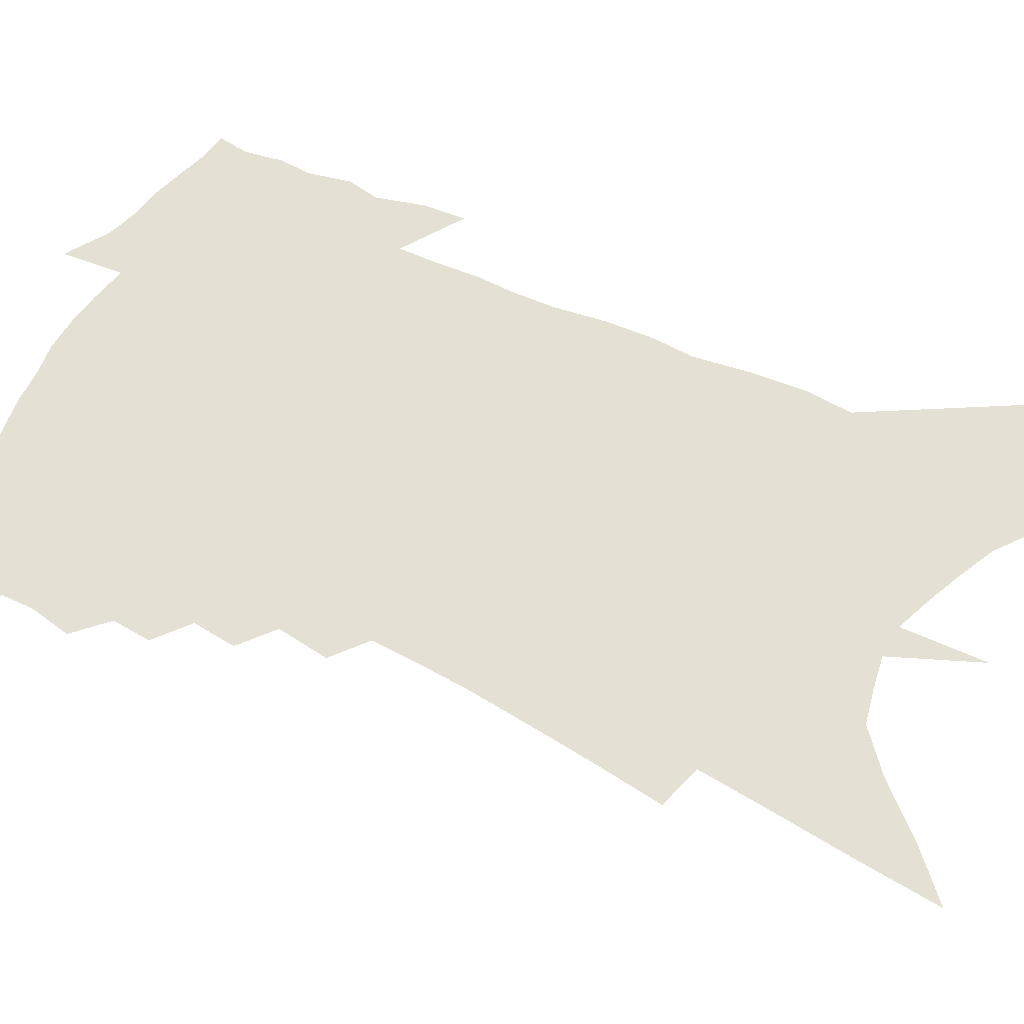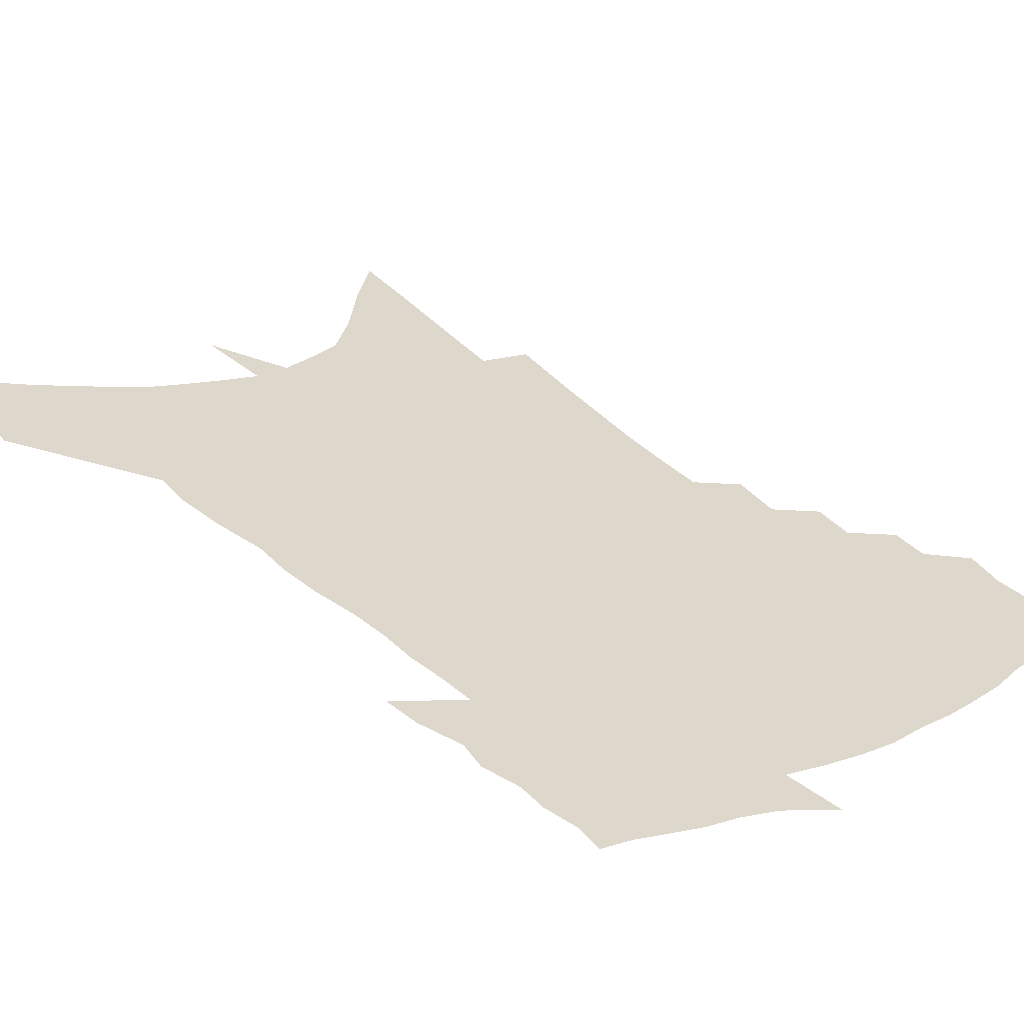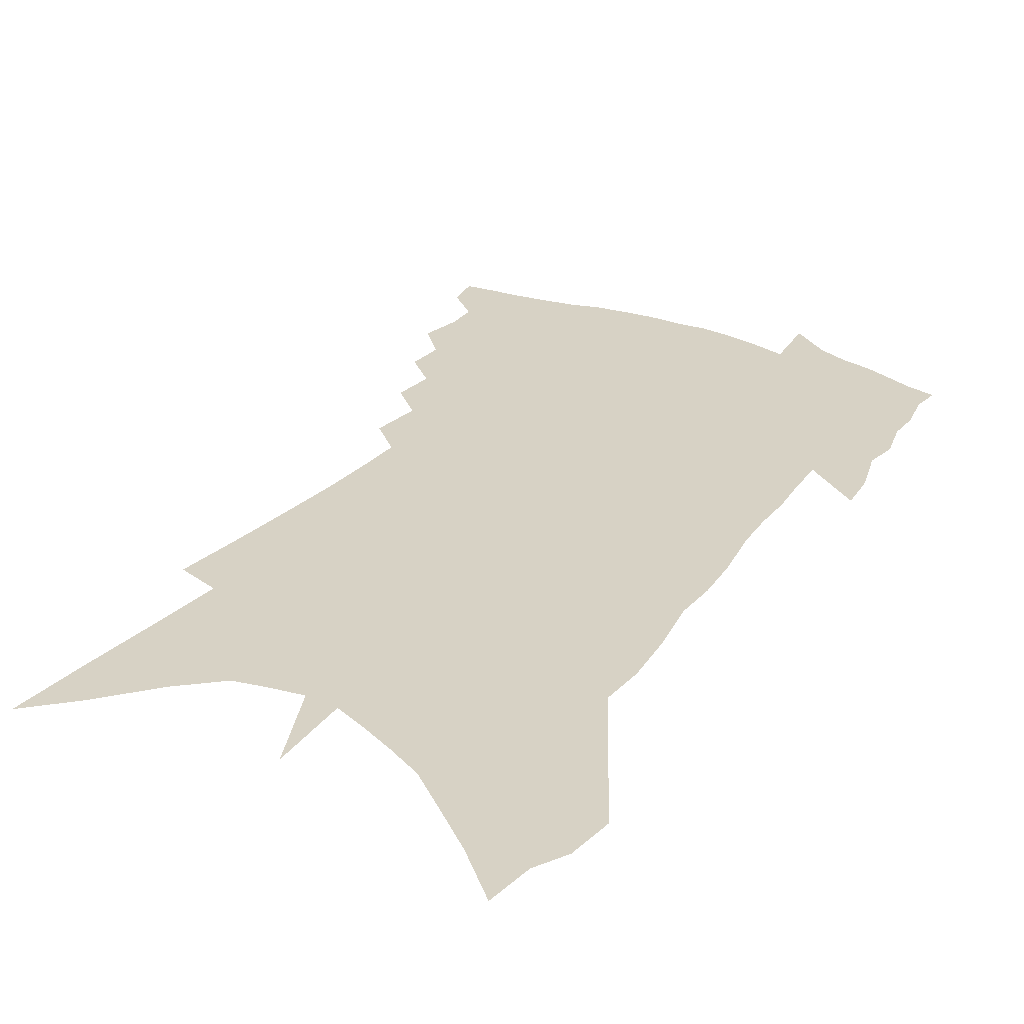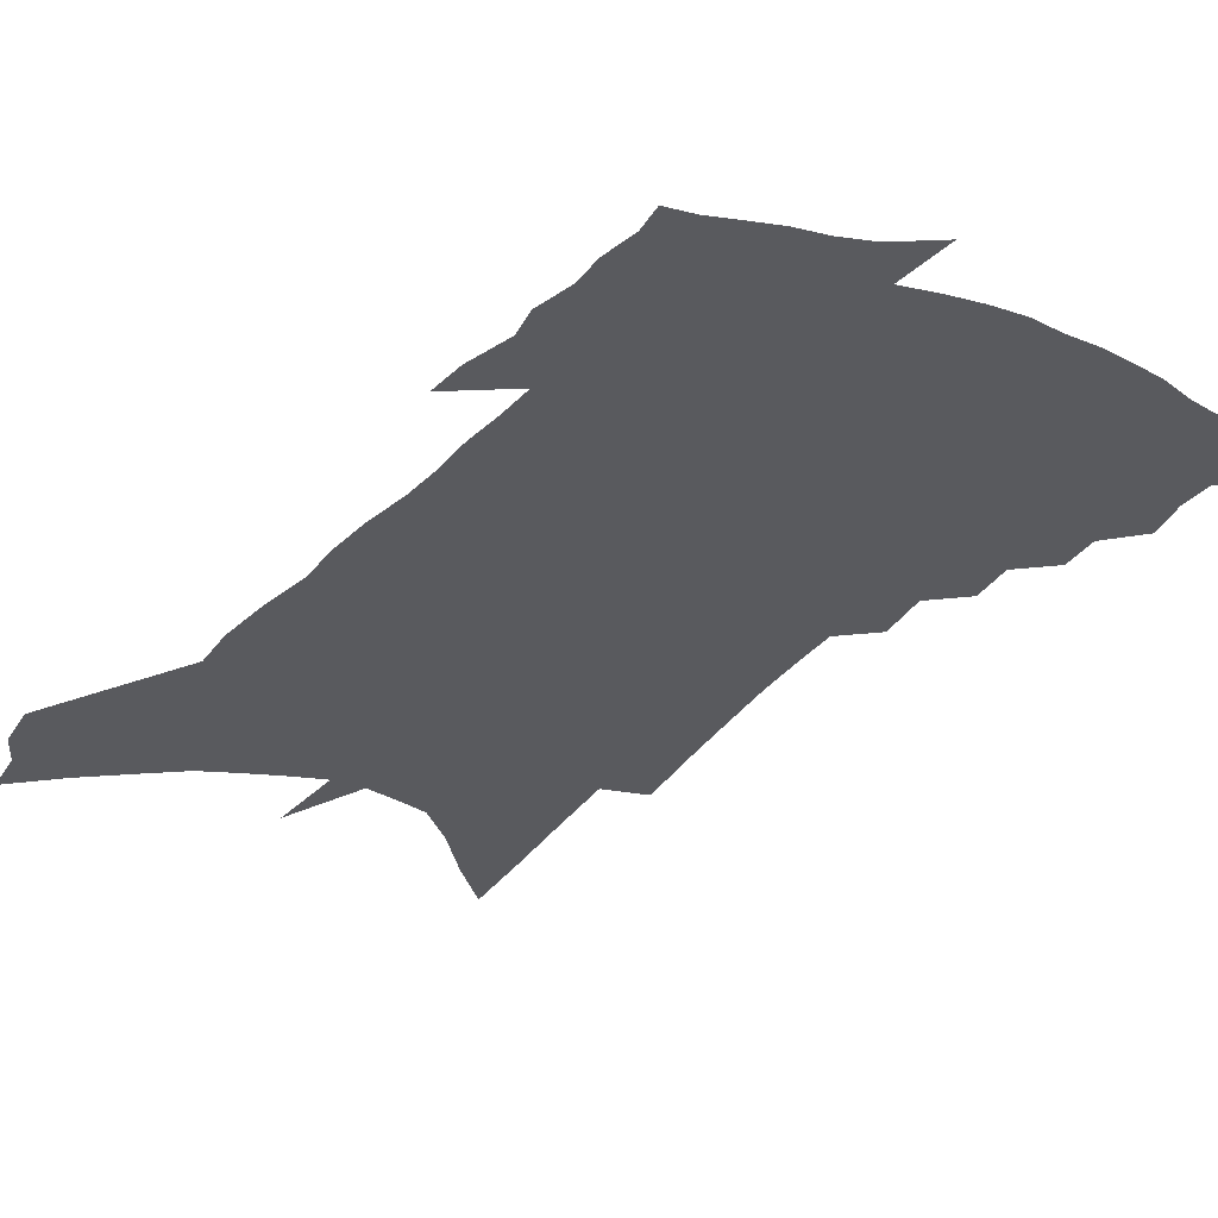
<metadata>
{"format":"obj","ext":"obj","renderer":"f3d","projection":"perspective","resolution":1024,"background":"white","views":[{"elev":65.9,"azim":-61.1,"up":"+Z"},{"elev":31.4,"azim":146.6,"up":"+Z"},{"elev":27.6,"azim":33.3,"up":"+Z"},{"elev":-31.3,"azim":150.6,"up":"+Z"}]}
</metadata>
<code>
v 487.5 432.4 0
v 485 444.8 0
v 498.5 396.2 0
v 500.6 411 0
v 499.8 422.6 0
v 498.6 433.6 0
v 496.1 446.2 0
v 509.7 371.2 0
v 510 385.2 0
v 513 401.2 0
v 512.2 413 0
v 511 424.3 0
v 509.3 435.8 0
v 507.5 447.3 0
v 521.5 345.6 0
v 522.3 361.2 0
v 524.5 378 0
v 525.6 392 0
v 525 403.7 0
v 524 414.9 0
v 522.9 425.8 0
v 521.5 436.6 0
v 518.6 449.3 0
v 532.7 316.6 0
v 534.1 335.5 0
v 535.9 353.6 0
v 535.8 367.1 0
v 537.4 382.7 0
v 536.3 393.3 0
v 536 405.2 0
v 535.1 416.3 0
v 533.8 427.3 0
v 532.2 438.4 0
v 529.7 451.3 0
v 541.5 196.1 0
v 543.3 222.8 0
v 544.6 247 0
v 545.6 269.8 0
v 545.7 289.1 0
v 545.5 306.5 0
v 546.3 325.3 0
v 546.9 341.9 0
v 548 358.2 0
v 547.9 371 0
v 548.1 383.9 0
v 547.8 395.5 0
v 547.1 406.6 0
v 546.2 417.7 0
v 544.9 428.9 0
v 543.2 440.5 0
v 540.7 454.9 0
v 554.3 102.4 0
v 555.2 133.1 0
v 556.6 164.1 0
v 557.7 191.8 0
v 557.8 215.1 0
v 558.2 238.2 0
v 558.2 258.9 0
v 557.8 277.4 0
v 557.4 294.7 0
v 557.8 313.3 0
v 558 329.8 0
v 558.6 346.1 0
v 558.6 359.3 0
v 558.9 373.1 0
v 559.6 386.5 0
v 558.7 396.9 0
v 558.9 408.4 0
v 557.5 418.9 0
v 556.4 429.9 0
v 554.4 442.4 0
v 552 456.7 0
v 569.2 118.4 0
v 571.6 155.5 0
v 571.2 179.8 0
v 571.5 205.3 0
v 570.1 223 0
v 570.8 248 0
v 570.6 267.9 0
v 570.7 287.4 0
v 569 300.2 0
v 569.1 317.8 0
v 569.3 334 0
v 569.2 347.3 0
v 570 363.2 0
v 569.7 375.1 0
v 569.8 387.4 0
v 569 397.5 0
v 569.4 409.2 0
v 568.5 419.8 0
v 567.6 430.7 0
v 566.1 442.7 0
v 563.3 458.1 0
v 584.5 137.4 0
v 584.8 167 0
v 584.4 192 0
v 583.5 212.5 0
v 582.8 233.5 0
v 582.3 253.6 0
v 581.8 272.7 0
v 581.3 290.3 0
v 580.4 305.4 0
v 580.1 321.6 0
v 579.7 333.7 0
v 580.2 350.8 0
v 580.2 364.2 0
v 580 375.6 0
v 580.1 388.3 0
v 580.2 399.4 0
v 579.9 409.9 0
v 579 420.7 0
v 578.6 431.3 0
v 577.7 442.5 0
v 575 458.3 0
v 598 150.5 0
v 597.1 175.7 0
v 596 195.7 0
v 594.8 215.6 0
v 593.9 233.8 0
v 593.2 255.7 0
v 592.5 274.2 0
v 591.9 293.1 0
v 591.1 307.5 0
v 590.5 321.8 0
v 590.3 336.6 0
v 590.6 352.9 0
v 590.6 366 0
v 590.5 377.2 0
v 590.4 388.2 0
v 590.6 400 0
v 590.3 410.5 0
v 590.4 421.1 0
v 589.9 431.6 0
v 588.5 443.7 0
v 586.2 459.6 0
v 610.1 153.6 0
v 608.8 177.4 0
v 607.4 199.5 0
v 606.1 218.5 0
v 605.1 238.7 0
v 604.2 254.2 0
v 603.2 274.4 0
v 602.3 295.2 0
v 601.6 309.4 0
v 601 323.6 0
v 600.8 339.4 0
v 600.7 353.3 0
v 600.7 365 0
v 600.6 377.5 0
v 600.8 389.6 0
v 600.9 400.4 0
v 601 410.9 0
v 601.1 421.3 0
v 600.6 432.3 0
v 599.6 444.6 0
v 598 458.8 0
v 622 156.1 0
v 620.3 180.5 0
v 618.8 201.2 0
v 617.3 222.9 0
v 616.1 240.3 0
v 615 257.5 0
v 614 273.3 0
v 612.7 295.3 0
v 612 310.7 0
v 611.3 325.3 0
v 611 339.8 0
v 610.7 354.1 0
v 610.6 365.2 0
v 610.7 379.1 0
v 610.8 389.7 0
v 611 401.2 0
v 611.3 411 0
v 611.7 421.2 0
v 611.5 432.1 0
v 611 444 0
v 610.2 456.9 0
v 637 124.3 0
v 634.1 155.7 0
v 632.4 178.1 0
v 630.4 200.8 0
v 628.7 221.8 0
v 627 241.9 0
v 625.7 259.6 0
v 624.6 275.4 0
v 623.2 295.4 0
v 622.4 310.2 0
v 621.4 327 0
v 621.2 339.7 0
v 620.9 352.9 0
v 620.6 365.9 0
v 620.3 379.1 0
v 620.7 389.3 0
v 620.9 400.1 0
v 621.3 410.7 0
v 621.8 420.9 0
v 622.7 431.1 0
v 623.4 441.6 0
v 622.8 454.2 0
v 619.6 476 0
v 647 151.3 0
v 644.3 177.1 0
v 642.4 198.4 0
v 640.5 218.8 0
v 638.5 239.5 0
v 636.6 259.2 0
v 635.4 275.6 0
v 633.8 294.2 0
v 633.2 308.4 0
v 632.4 323.5 0
v 631.8 337.4 0
v 631.5 350.6 0
v 630.6 365.2 0
v 630.3 377.5 0
v 630.6 388.3 0
v 631.1 398.5 0
v 631.3 410.1 0
v 632 419.9 0
v 633 430.6 0
v 633.7 440.8 0
v 634.4 451.9 0
v 634.6 466.4 0
v 660.3 146 0
v 657.5 171.2 0
v 655.3 193.4 0
v 652.4 216.5 0
v 650.7 235.3 0
v 648.1 256.3 0
v 646.7 273.2 0
v 645.7 289.4 0
v 644.5 305.4 0
v 643.7 320 0
v 643 333.9 0
v 642.4 347.7 0
v 641.1 362.9 0
v 640.6 375.7 0
v 640.7 387 0
v 640.8 399.1 0
v 641.2 409.5 0
v 641.9 419.8 0
v 642.8 429.7 0
v 643.9 439.5 0
v 645.1 450.1 0
v 646.2 462.6 0
v 673.9 140.1 0
v 671.1 164.7 0
v 669.4 185.7 0
v 666.1 208.9 0
v 663.3 230.4 0
v 660.9 250.2 0
v 659.5 267.2 0
v 658.1 284 0
v 656.9 300.1 0
v 655.4 316 0
v 653.4 332.7 0
v 653.1 345.9 0
v 653 358.5 0
v 651.7 372.5 0
v 650.6 386.2 0
v 650.6 397.6 0
v 651 408.2 0
v 651.4 419 0
v 652.5 428.6 0
v 653.8 438.3 0
v 655.4 448.1 0
v 656.8 460.7 0
v 689.6 128.7 0
v 686.5 154 0
v 687 171.5 0
v 681.2 199.5 0
v 678.5 220.4 0
v 676.4 239.8 0
v 673.1 260 0
v 671.2 277.5 0
v 671.3 292 0
v 668.2 310.3 0
v 667.1 325.4 0
v 666.6 339.2 0
v 665.5 353.5 0
v 663.3 368.7 0
v 661.5 382.9 0
v 661.7 394.4 0
v 660.8 406.7 0
v 661.4 417 0
v 661.8 427.6 0
v 663.3 436.8 0
v 665.1 446.2 0
v 667.3 457.4 0
v 706.1 116.6 0
v 704.5 138.9 0
v 705.4 156.6 0
v 705.5 175.4 0
v 697.9 204.3 0
v 698 221 0
v 695.2 240.9 0
v 690.8 262.2 0
v 690.7 277.4 0
v 688.5 294.8 0
v 684.7 313.6 0
v 683 329.2 0
v 682.4 343.2 0
v 680.3 358.6 0
v 679 372.7 0
v 675.3 388.4 0
v 673.5 401.8 0
v 671.5 414.8 0
v 671.9 425.3 0
v 672.5 435.3 0
v 674.9 444.4 0
v 677.5 454.1 0
v 724.5 100.9 0
v 725.6 119 0
v 731.2 131 0
v 732.2 148.8 0
v 700.8 358.9 0
v 698.8 373.4 0
v 693.1 390.7 0
v 694.4 402.3 0
v 690.2 416.8 0
v 690 428.3 0
v 686.9 441.7 0
v 687.6 452.4 0
v 721 496 0
f 5 6 1
f 1 6 2
f 6 7 2
f 9 10 3
f 3 10 4
f 10 11 4
f 4 11 5
f 11 12 5
f 5 12 6
f 12 13 6
f 6 13 7
f 13 14 7
f 16 17 8
f 8 17 9
f 17 18 9
f 9 18 10
f 18 19 10
f 10 19 11
f 19 20 11
f 11 20 12
f 20 21 12
f 12 21 13
f 21 22 13
f 13 22 14
f 22 23 14
f 25 26 15
f 15 26 16
f 26 27 16
f 16 27 17
f 27 28 17
f 17 28 18
f 28 29 18
f 18 29 19
f 29 30 19
f 19 30 20
f 30 31 20
f 20 31 21
f 31 32 21
f 21 32 22
f 32 33 22
f 22 33 23
f 33 34 23
f 40 41 24
f 24 41 25
f 41 42 25
f 25 42 26
f 42 43 26
f 26 43 27
f 43 44 27
f 27 44 28
f 44 45 28
f 28 45 29
f 45 46 29
f 29 46 30
f 46 47 30
f 30 47 31
f 47 48 31
f 31 48 32
f 48 49 32
f 32 49 33
f 49 50 33
f 33 50 34
f 50 51 34
f 55 56 35
f 35 56 36
f 56 57 36
f 36 57 37
f 57 58 37
f 37 58 38
f 58 59 38
f 38 59 39
f 59 60 39
f 39 60 40
f 60 61 40
f 40 61 41
f 61 62 41
f 41 62 42
f 62 63 42
f 42 63 43
f 63 64 43
f 43 64 44
f 64 65 44
f 44 65 45
f 65 66 45
f 45 66 46
f 66 67 46
f 46 67 47
f 67 68 47
f 47 68 48
f 68 69 48
f 48 69 49
f 69 70 49
f 49 70 50
f 70 71 50
f 50 71 51
f 71 72 51
f 52 73 53
f 73 74 53
f 53 74 54
f 74 75 54
f 54 75 55
f 75 76 55
f 55 76 56
f 76 77 56
f 56 77 57
f 77 78 57
f 57 78 58
f 78 79 58
f 58 79 59
f 79 80 59
f 59 80 60
f 80 81 60
f 60 81 61
f 81 82 61
f 61 82 62
f 82 83 62
f 62 83 63
f 83 84 63
f 63 84 64
f 84 85 64
f 64 85 65
f 85 86 65
f 65 86 66
f 86 87 66
f 66 87 67
f 87 88 67
f 67 88 68
f 88 89 68
f 68 89 69
f 89 90 69
f 69 90 70
f 90 91 70
f 70 91 71
f 91 92 71
f 71 92 72
f 92 93 72
f 73 94 74
f 94 95 74
f 74 95 75
f 95 96 75
f 75 96 76
f 96 97 76
f 76 97 77
f 97 98 77
f 77 98 78
f 98 99 78
f 78 99 79
f 99 100 79
f 79 100 80
f 100 101 80
f 80 101 81
f 101 102 81
f 81 102 82
f 102 103 82
f 82 103 83
f 103 104 83
f 83 104 84
f 104 105 84
f 84 105 85
f 105 106 85
f 85 106 86
f 106 107 86
f 86 107 87
f 107 108 87
f 87 108 88
f 108 109 88
f 88 109 89
f 109 110 89
f 89 110 90
f 110 111 90
f 90 111 91
f 111 112 91
f 91 112 92
f 112 113 92
f 92 113 93
f 113 114 93
f 94 115 95
f 115 116 95
f 95 116 96
f 116 117 96
f 96 117 97
f 117 118 97
f 97 118 98
f 118 119 98
f 98 119 99
f 119 120 99
f 99 120 100
f 120 121 100
f 100 121 101
f 121 122 101
f 101 122 102
f 122 123 102
f 102 123 103
f 123 124 103
f 103 124 104
f 124 125 104
f 104 125 105
f 125 126 105
f 105 126 106
f 126 127 106
f 106 127 107
f 127 128 107
f 107 128 108
f 128 129 108
f 108 129 109
f 129 130 109
f 109 130 110
f 130 131 110
f 110 131 111
f 131 132 111
f 111 132 112
f 132 133 112
f 112 133 113
f 133 134 113
f 113 134 114
f 134 135 114
f 115 136 116
f 136 137 116
f 116 137 117
f 137 138 117
f 117 138 118
f 138 139 118
f 118 139 119
f 139 140 119
f 119 140 120
f 140 141 120
f 120 141 121
f 141 142 121
f 121 142 122
f 142 143 122
f 122 143 123
f 143 144 123
f 123 144 124
f 144 145 124
f 124 145 125
f 145 146 125
f 125 146 126
f 146 147 126
f 126 147 127
f 147 148 127
f 127 148 128
f 148 149 128
f 128 149 129
f 149 150 129
f 129 150 130
f 150 151 130
f 130 151 131
f 151 152 131
f 131 152 132
f 152 153 132
f 132 153 133
f 153 154 133
f 133 154 134
f 154 155 134
f 134 155 135
f 155 156 135
f 136 157 137
f 157 158 137
f 137 158 138
f 158 159 138
f 138 159 139
f 159 160 139
f 139 160 140
f 160 161 140
f 140 161 141
f 161 162 141
f 141 162 142
f 162 163 142
f 142 163 143
f 163 164 143
f 143 164 144
f 164 165 144
f 144 165 145
f 165 166 145
f 145 166 146
f 166 167 146
f 146 167 147
f 167 168 147
f 147 168 148
f 168 169 148
f 148 169 149
f 169 170 149
f 149 170 150
f 170 171 150
f 150 171 151
f 171 172 151
f 151 172 152
f 172 173 152
f 152 173 153
f 173 174 153
f 153 174 154
f 174 175 154
f 154 175 155
f 175 176 155
f 155 176 156
f 176 177 156
f 178 179 157
f 157 179 158
f 179 180 158
f 158 180 159
f 180 181 159
f 159 181 160
f 181 182 160
f 160 182 161
f 182 183 161
f 161 183 162
f 183 184 162
f 162 184 163
f 184 185 163
f 163 185 164
f 185 186 164
f 164 186 165
f 186 187 165
f 165 187 166
f 187 188 166
f 166 188 167
f 188 189 167
f 167 189 168
f 189 190 168
f 168 190 169
f 190 191 169
f 169 191 170
f 191 192 170
f 170 192 171
f 192 193 171
f 171 193 172
f 193 194 172
f 172 194 173
f 194 195 173
f 173 195 174
f 195 196 174
f 174 196 175
f 196 197 175
f 175 197 176
f 197 198 176
f 176 198 177
f 198 199 177
f 179 201 180
f 201 202 180
f 180 202 181
f 202 203 181
f 181 203 182
f 203 204 182
f 182 204 183
f 204 205 183
f 183 205 184
f 205 206 184
f 184 206 185
f 206 207 185
f 185 207 186
f 207 208 186
f 186 208 187
f 208 209 187
f 187 209 188
f 209 210 188
f 188 210 189
f 210 211 189
f 189 211 190
f 211 212 190
f 190 212 191
f 212 213 191
f 191 213 192
f 213 214 192
f 192 214 193
f 214 215 193
f 193 215 194
f 215 216 194
f 194 216 195
f 216 217 195
f 195 217 196
f 217 218 196
f 196 218 197
f 218 219 197
f 197 219 198
f 219 220 198
f 198 220 199
f 220 221 199
f 199 221 200
f 221 222 200
f 201 223 202
f 223 224 202
f 202 224 203
f 224 225 203
f 203 225 204
f 225 226 204
f 204 226 205
f 226 227 205
f 205 227 206
f 227 228 206
f 206 228 207
f 228 229 207
f 207 229 208
f 229 230 208
f 208 230 209
f 230 231 209
f 209 231 210
f 231 232 210
f 210 232 211
f 232 233 211
f 211 233 212
f 233 234 212
f 212 234 213
f 234 235 213
f 213 235 214
f 235 236 214
f 214 236 215
f 236 237 215
f 215 237 216
f 237 238 216
f 216 238 217
f 238 239 217
f 217 239 218
f 239 240 218
f 218 240 219
f 240 241 219
f 219 241 220
f 241 242 220
f 220 242 221
f 242 243 221
f 221 243 222
f 243 244 222
f 223 245 224
f 245 246 224
f 224 246 225
f 246 247 225
f 225 247 226
f 247 248 226
f 226 248 227
f 248 249 227
f 227 249 228
f 249 250 228
f 228 250 229
f 250 251 229
f 229 251 230
f 251 252 230
f 230 252 231
f 252 253 231
f 231 253 232
f 253 254 232
f 232 254 233
f 254 255 233
f 233 255 234
f 255 256 234
f 234 256 235
f 256 257 235
f 235 257 236
f 257 258 236
f 236 258 237
f 258 259 237
f 237 259 238
f 259 260 238
f 238 260 239
f 260 261 239
f 239 261 240
f 261 262 240
f 240 262 241
f 262 263 241
f 241 263 242
f 263 264 242
f 242 264 243
f 264 265 243
f 243 265 244
f 265 266 244
f 245 267 246
f 267 268 246
f 246 268 247
f 268 269 247
f 247 269 248
f 269 270 248
f 248 270 249
f 270 271 249
f 249 271 250
f 271 272 250
f 250 272 251
f 272 273 251
f 251 273 252
f 273 274 252
f 252 274 253
f 274 275 253
f 253 275 254
f 275 276 254
f 254 276 255
f 276 277 255
f 255 277 256
f 277 278 256
f 256 278 257
f 278 279 257
f 257 279 258
f 279 280 258
f 258 280 259
f 280 281 259
f 259 281 260
f 281 282 260
f 260 282 261
f 282 283 261
f 261 283 262
f 283 284 262
f 262 284 263
f 284 285 263
f 263 285 264
f 285 286 264
f 264 286 265
f 286 287 265
f 265 287 266
f 287 288 266
f 267 289 268
f 289 290 268
f 268 290 269
f 290 291 269
f 269 291 270
f 291 292 270
f 270 292 271
f 292 293 271
f 271 293 272
f 293 294 272
f 272 294 273
f 294 295 273
f 273 295 274
f 295 296 274
f 274 296 275
f 296 297 275
f 275 297 276
f 297 298 276
f 276 298 277
f 298 299 277
f 277 299 278
f 299 300 278
f 278 300 279
f 300 301 279
f 279 301 280
f 301 302 280
f 280 302 281
f 302 303 281
f 281 303 282
f 303 304 282
f 282 304 283
f 304 305 283
f 283 305 284
f 305 306 284
f 284 306 285
f 306 307 285
f 285 307 286
f 307 308 286
f 286 308 287
f 308 309 287
f 287 309 288
f 309 310 288
f 289 311 290
f 311 312 290
f 290 312 291
f 312 313 291
f 291 313 292
f 313 314 292
f 292 314 293
f 303 315 304
f 315 316 304
f 304 316 305
f 316 317 305
f 305 317 306
f 317 318 306
f 306 318 307
f 318 319 307
f 307 319 308
f 319 320 308
f 308 320 309
f 320 321 309
f 309 321 310
f 321 322 310

</code>
